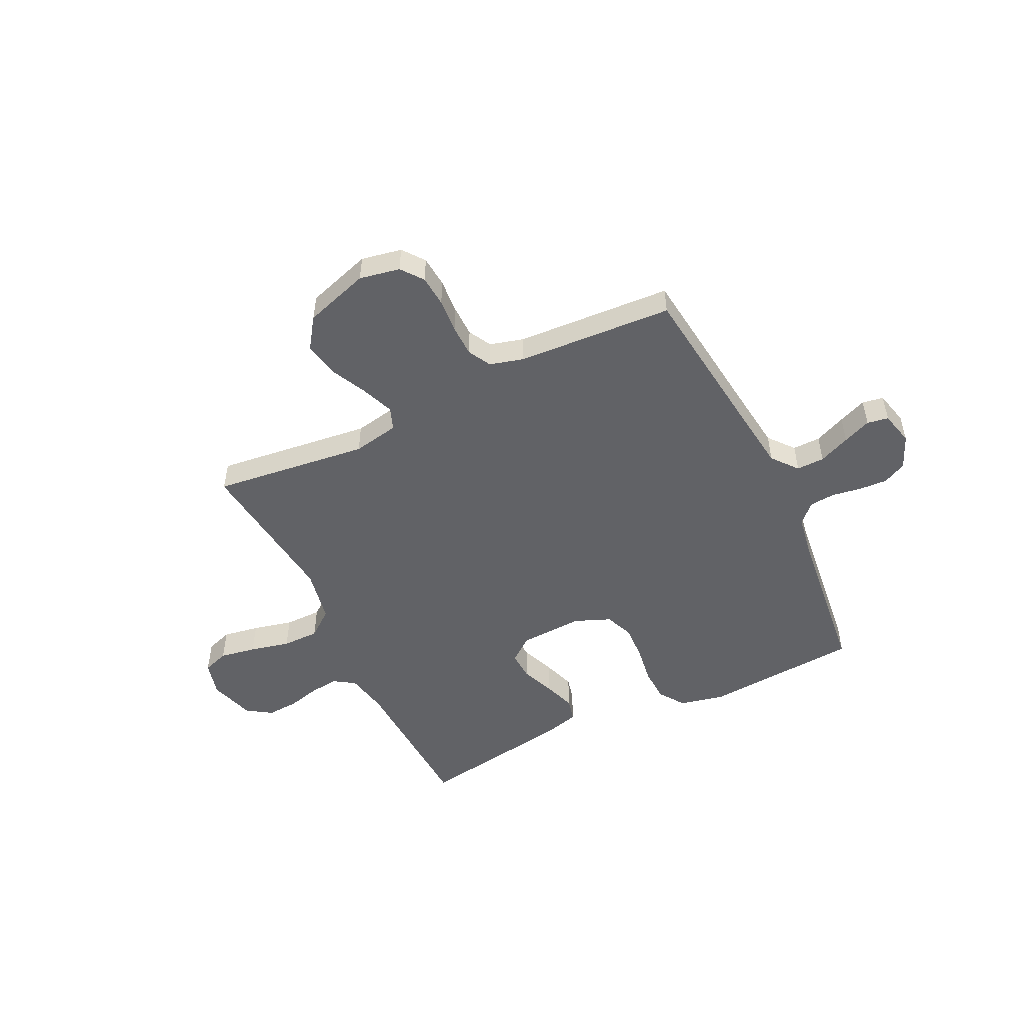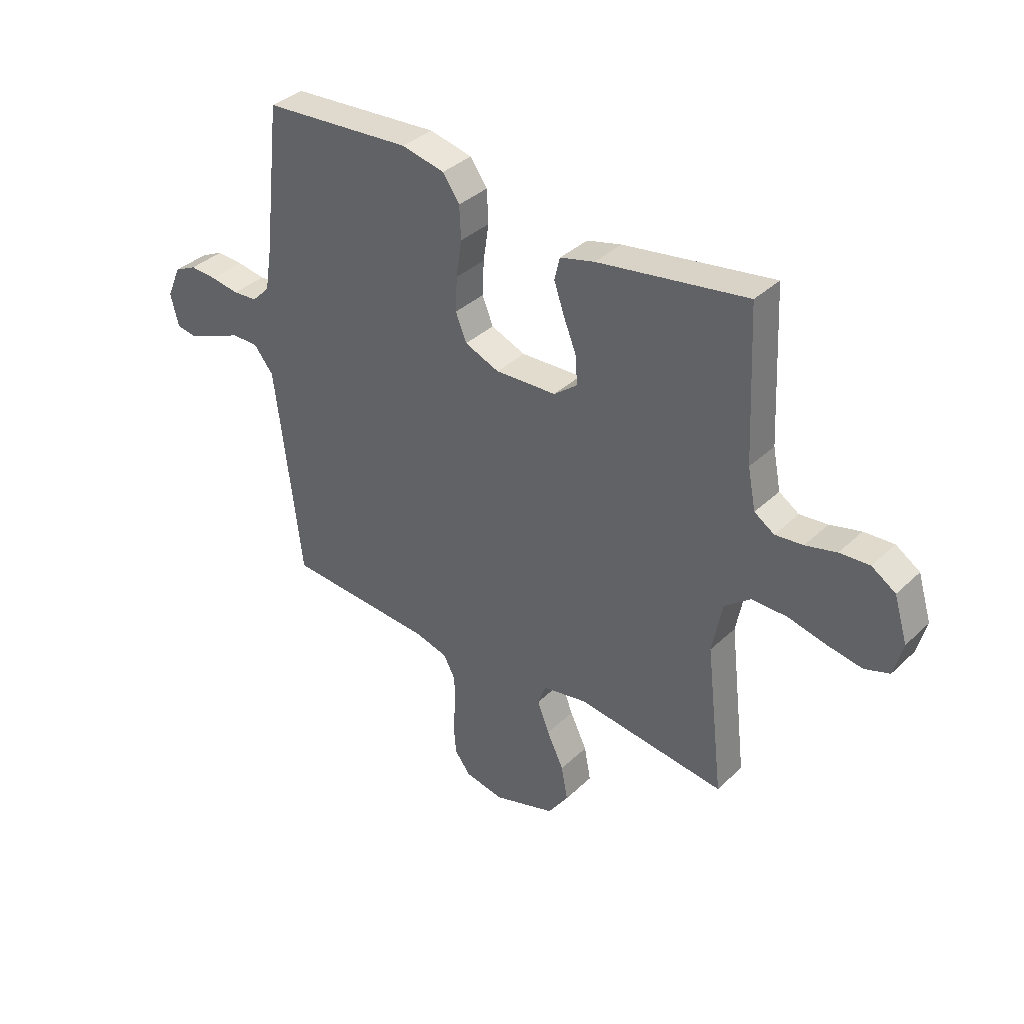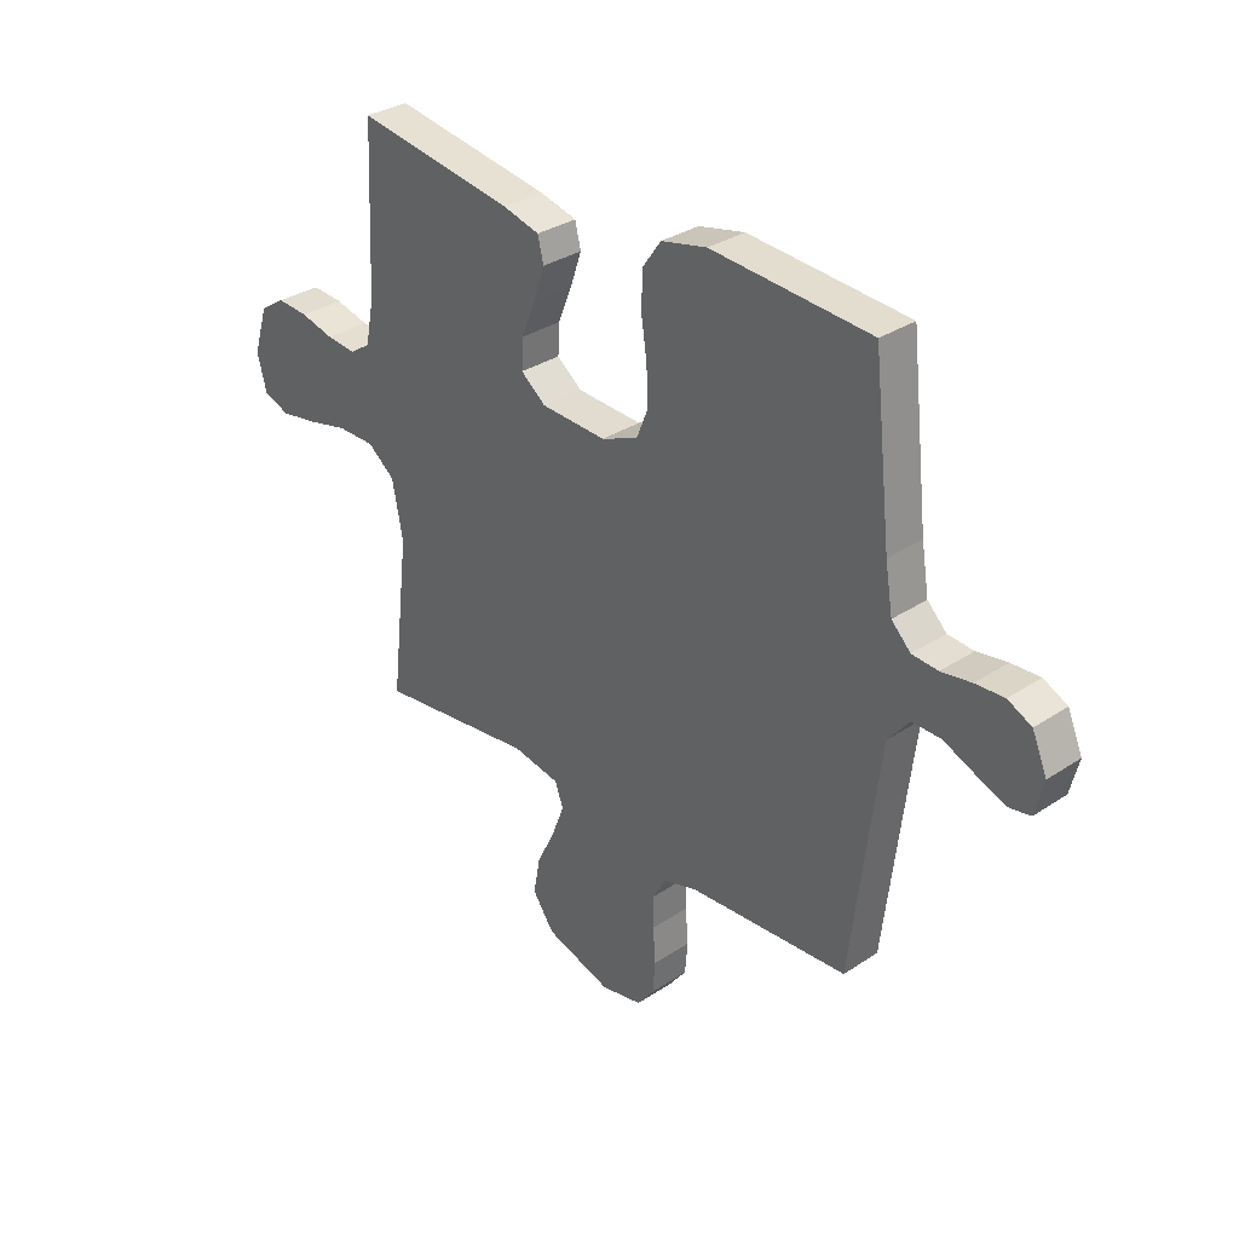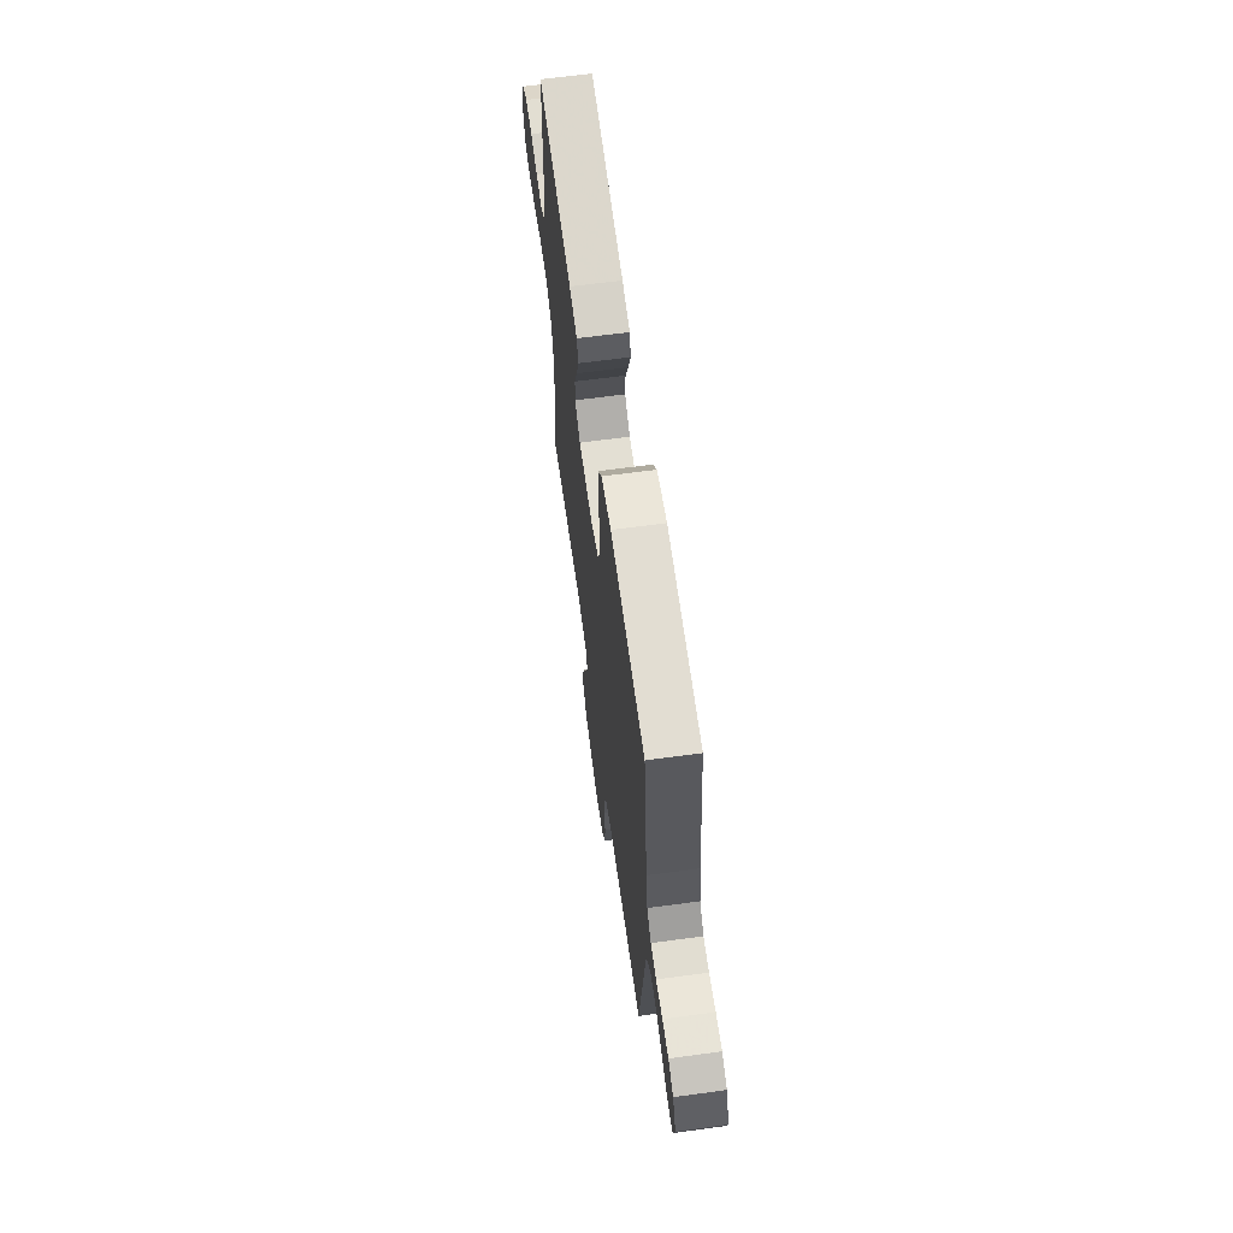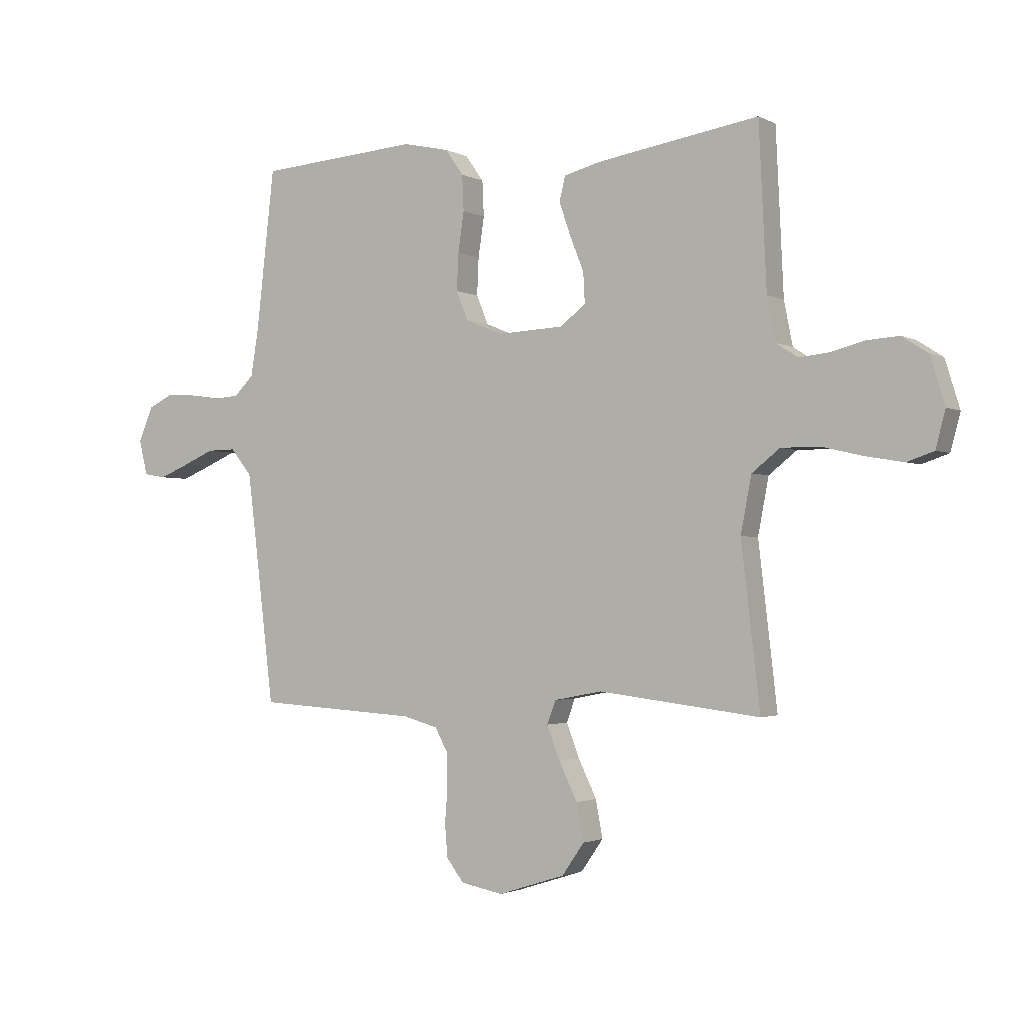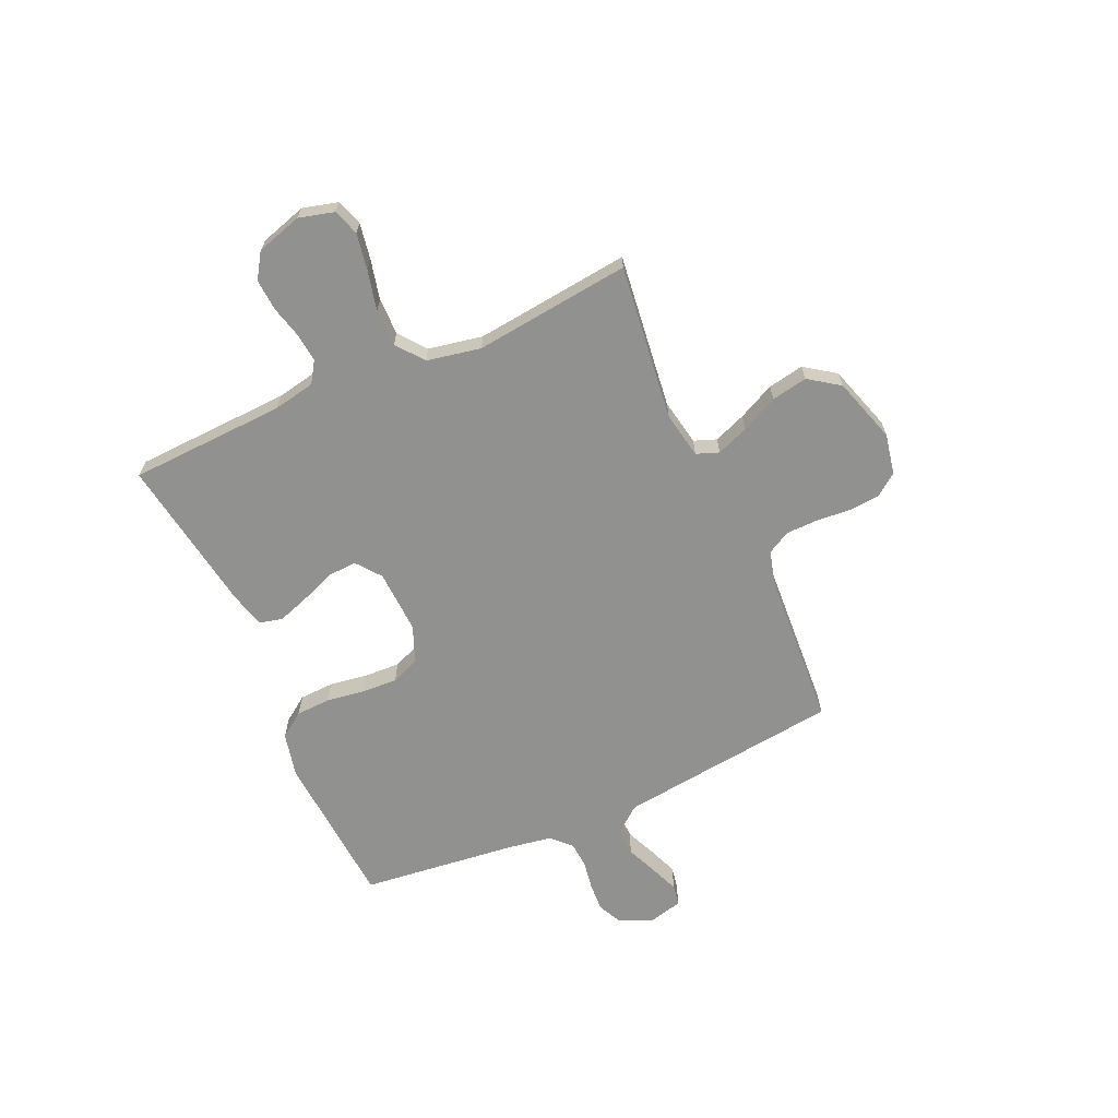
<metadata>
{"format":"obj","ext":"obj","renderer":"f3d","projection":"perspective","resolution":1024,"background":"white","views":[{"elev":-50.7,"azim":-154.1,"up":"+Y"},{"elev":36.6,"azim":39.6,"up":"+Z"},{"elev":31.9,"azim":-133.1,"up":"+Z"},{"elev":64.3,"azim":-97.8,"up":"+Z"},{"elev":-1.9,"azim":30.4,"up":"+Z"},{"elev":-66.0,"azim":114.0,"up":"+Y"}]}
</metadata>
<code>
v 0.5 0.07 -0.5
v 0.2 0.07 -0.464
v 0.111 0.07 -0.481
v 0.095 0.07 -0.524
v 0.119 0.07 -0.586
v 0.153 0.07 -0.656
v 0.166 0.07 -0.725
v 0.125 0.07 -0.784
v 0 0.07 -0.824
v -0.078 0.07 -0.809
v -0.11 0.07 -0.767
v -0.115 0.07 -0.707
v -0.11 0.07 -0.641
v -0.111 0.07 -0.58
v -0.135 0.07 -0.536
v -0.2 0.07 -0.518
v -0.5 0.07 -0.5
v -0.536 0.07 -0.2
v -0.552 0.07 -0.072
v -0.592 0.07 -0.023
v -0.646 0.07 -0.024
v -0.706 0.07 -0.05
v -0.76 0.07 -0.072
v -0.801 0.07 -0.065
v -0.817 0.07 0
v -0.789 0.07 0.065
v -0.744 0.07 0.087
v -0.69 0.07 0.084
v -0.633 0.07 0.075
v -0.584 0.07 0.079
v -0.548 0.07 0.115
v -0.534 0.07 0.2
v -0.5 0.07 0.5
v -0.2 0.07 0.522
v -0.114 0.07 0.503
v -0.08 0.07 0.455
v -0.077 0.07 0.389
v -0.088 0.07 0.315
v -0.091 0.07 0.246
v -0.069 0.07 0.192
v 0 0.07 0.164
v 0.123 0.07 0.17
v 0.17 0.07 0.207
v 0.167 0.07 0.263
v 0.141 0.07 0.328
v 0.12 0.07 0.389
v 0.131 0.07 0.434
v 0.2 0.07 0.452
v 0.5 0.07 0.5
v 0.514 0.07 0.2
v 0.53 0.07 0.119
v 0.57 0.07 0.093
v 0.626 0.07 0.099
v 0.688 0.07 0.115
v 0.748 0.07 0.119
v 0.796 0.07 0.088
v 0.823 0.07 0
v 0.805 0.07 -0.068
v 0.755 0.07 -0.085
v 0.685 0.07 -0.073
v 0.608 0.07 -0.055
v 0.537 0.07 -0.055
v 0.485 0.07 -0.096
v 0.465 0.07 -0.2
v 0.5 0 -0.5
v 0.2 0 -0.464
v 0.111 0 -0.481
v 0.095 0 -0.524
v 0.119 0 -0.586
v 0.153 0 -0.656
v 0.166 0 -0.725
v 0.125 0 -0.784
v 0 0 -0.824
v -0.078 0 -0.809
v -0.11 0 -0.767
v -0.115 0 -0.707
v -0.11 0 -0.641
v -0.111 0 -0.58
v -0.135 0 -0.536
v -0.2 0 -0.518
v -0.5 0 -0.5
v -0.536 0 -0.2
v -0.552 0 -0.072
v -0.592 0 -0.023
v -0.646 0 -0.024
v -0.706 0 -0.05
v -0.76 0 -0.072
v -0.801 0 -0.065
v -0.817 0 0
v -0.789 0 0.065
v -0.744 0 0.087
v -0.69 0 0.084
v -0.633 0 0.075
v -0.584 0 0.079
v -0.548 0 0.115
v -0.534 0 0.2
v -0.5 0 0.5
v -0.2 0 0.522
v -0.114 0 0.503
v -0.08 0 0.455
v -0.077 0 0.389
v -0.088 0 0.315
v -0.091 0 0.246
v -0.069 0 0.192
v 0 0 0.164
v 0.123 0 0.17
v 0.17 0 0.207
v 0.167 0 0.263
v 0.141 0 0.328
v 0.12 0 0.389
v 0.131 0 0.434
v 0.2 0 0.452
v 0.5 0 0.5
v 0.514 0 0.2
v 0.53 0 0.119
v 0.57 0 0.093
v 0.626 0 0.099
v 0.688 0 0.115
v 0.748 0 0.119
v 0.796 0 0.088
v 0.823 0 0
v 0.805 0 -0.068
v 0.755 0 -0.085
v 0.685 0 -0.073
v 0.608 0 -0.055
v 0.537 0 -0.055
v 0.485 0 -0.096
v 0.465 0 -0.2
f 59 60 61
f 58 59 61
f 57 58 61
f 56 57 61
f 55 56 61
f 54 55 61
f 53 54 61
f 52 53 61 62
f 51 52 62 63
f 48 49 50
f 47 48 50
f 46 47 50
f 45 46 50
f 44 45 50
f 50 51 63
f 44 50 63
f 43 44 63
f 36 37 38
f 35 36 38
f 34 35 38
f 33 34 38
f 32 33 38
f 31 32 38 39
f 30 31 39 40
f 27 28 29
f 26 27 29
f 25 26 29
f 24 25 29
f 23 24 29
f 22 23 29
f 21 22 29
f 20 21 29 30
f 30 40 41
f 20 30 41
f 19 20 41
f 16 17 18
f 19 41 42
f 18 19 42
f 16 18 42
f 15 16 42
f 11 12 13
f 10 11 13
f 9 10 13
f 8 9 13
f 7 8 13
f 6 7 13
f 5 6 13
f 4 5 13 14
f 64 1 2
f 64 2 3
f 63 64 3
f 43 63 3
f 15 42 43
f 14 15 43
f 4 14 43
f 3 4 43
f 125 124 123
f 125 123 122
f 125 122 121
f 125 121 120
f 125 120 119
f 125 119 118
f 125 118 117
f 126 125 117 116
f 127 126 116 115
f 114 113 112
f 114 112 111
f 114 111 110
f 114 110 109
f 114 109 108
f 127 115 114
f 127 114 108
f 127 108 107
f 102 101 100
f 102 100 99
f 102 99 98
f 102 98 97
f 102 97 96
f 103 102 96 95
f 104 103 95 94
f 93 92 91
f 93 91 90
f 93 90 89
f 93 89 88
f 93 88 87
f 93 87 86
f 93 86 85
f 94 93 85 84
f 105 104 94
f 105 94 84
f 105 84 83
f 82 81 80
f 106 105 83
f 106 83 82
f 106 82 80
f 106 80 79
f 77 76 75
f 77 75 74
f 77 74 73
f 77 73 72
f 77 72 71
f 77 71 70
f 77 70 69
f 78 77 69 68
f 66 65 128
f 67 66 128
f 67 128 127
f 67 127 107
f 107 106 79
f 107 79 78
f 107 78 68
f 107 68 67
f 1 65 66 2
f 2 66 67 3
f 3 67 68 4
f 4 68 69 5
f 5 69 70 6
f 6 70 71 7
f 7 71 72 8
f 8 72 73 9
f 9 73 74 10
f 10 74 75 11
f 11 75 76 12
f 12 76 77 13
f 13 77 78 14
f 14 78 79 15
f 15 79 80 16
f 16 80 81 17
f 17 81 82 18
f 18 82 83 19
f 19 83 84 20
f 20 84 85 21
f 21 85 86 22
f 22 86 87 23
f 23 87 88 24
f 24 88 89 25
f 25 89 90 26
f 26 90 91 27
f 27 91 92 28
f 28 92 93 29
f 29 93 94 30
f 30 94 95 31
f 31 95 96 32
f 32 96 97 33
f 33 97 98 34
f 34 98 99 35
f 35 99 100 36
f 36 100 101 37
f 37 101 102 38
f 38 102 103 39
f 39 103 104 40
f 40 104 105 41
f 41 105 106 42
f 42 106 107 43
f 43 107 108 44
f 44 108 109 45
f 45 109 110 46
f 46 110 111 47
f 47 111 112 48
f 48 112 113 49
f 49 113 114 50
f 50 114 115 51
f 51 115 116 52
f 52 116 117 53
f 53 117 118 54
f 54 118 119 55
f 55 119 120 56
f 56 120 121 57
f 57 121 122 58
f 58 122 123 59
f 59 123 124 60
f 60 124 125 61
f 61 125 126 62
f 62 126 127 63
f 63 127 128 64
f 64 128 65 1

</code>
